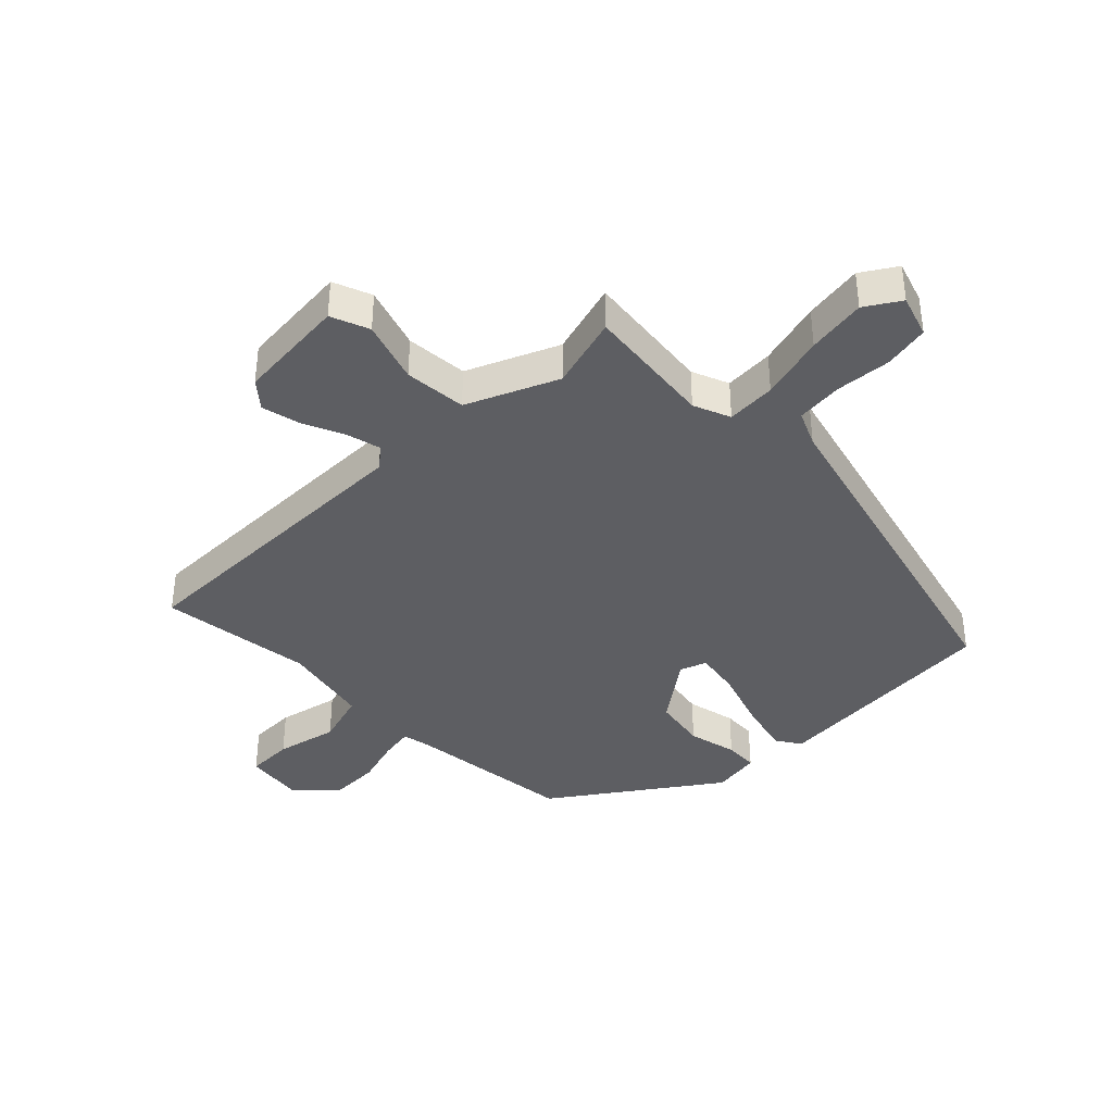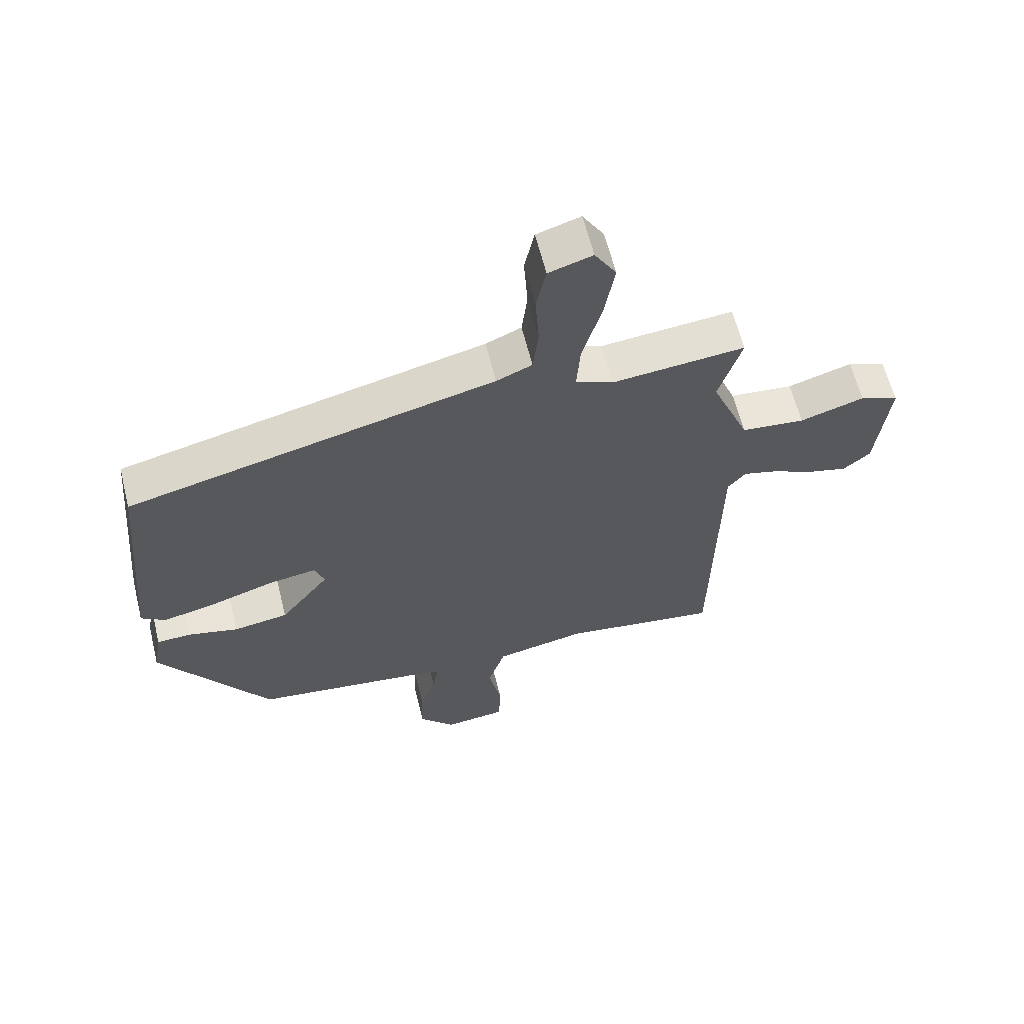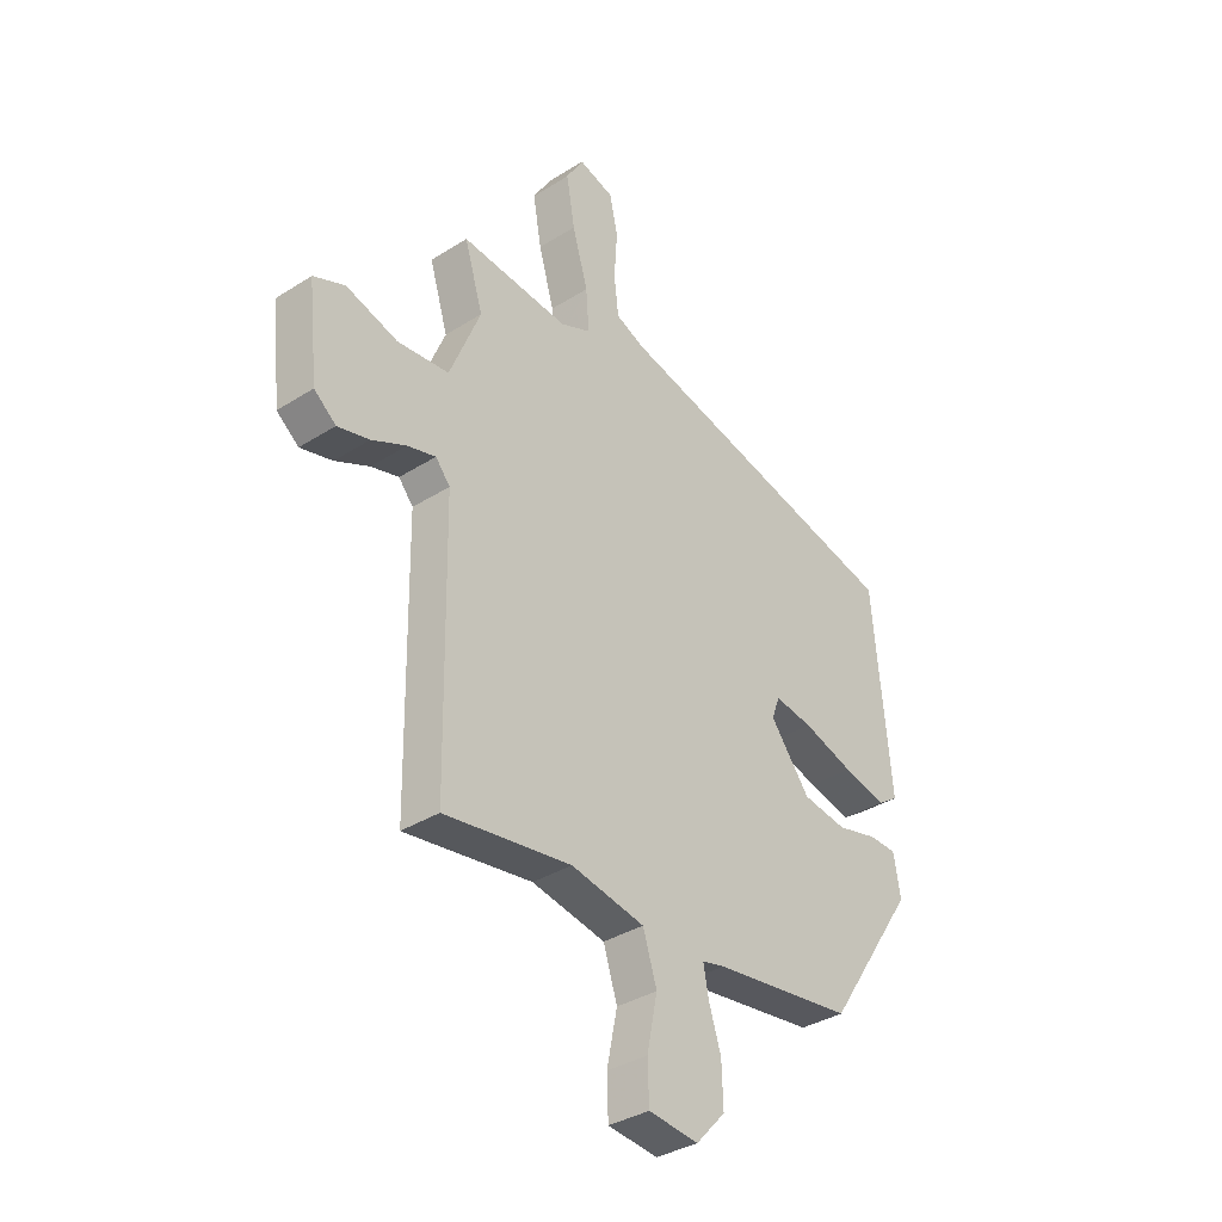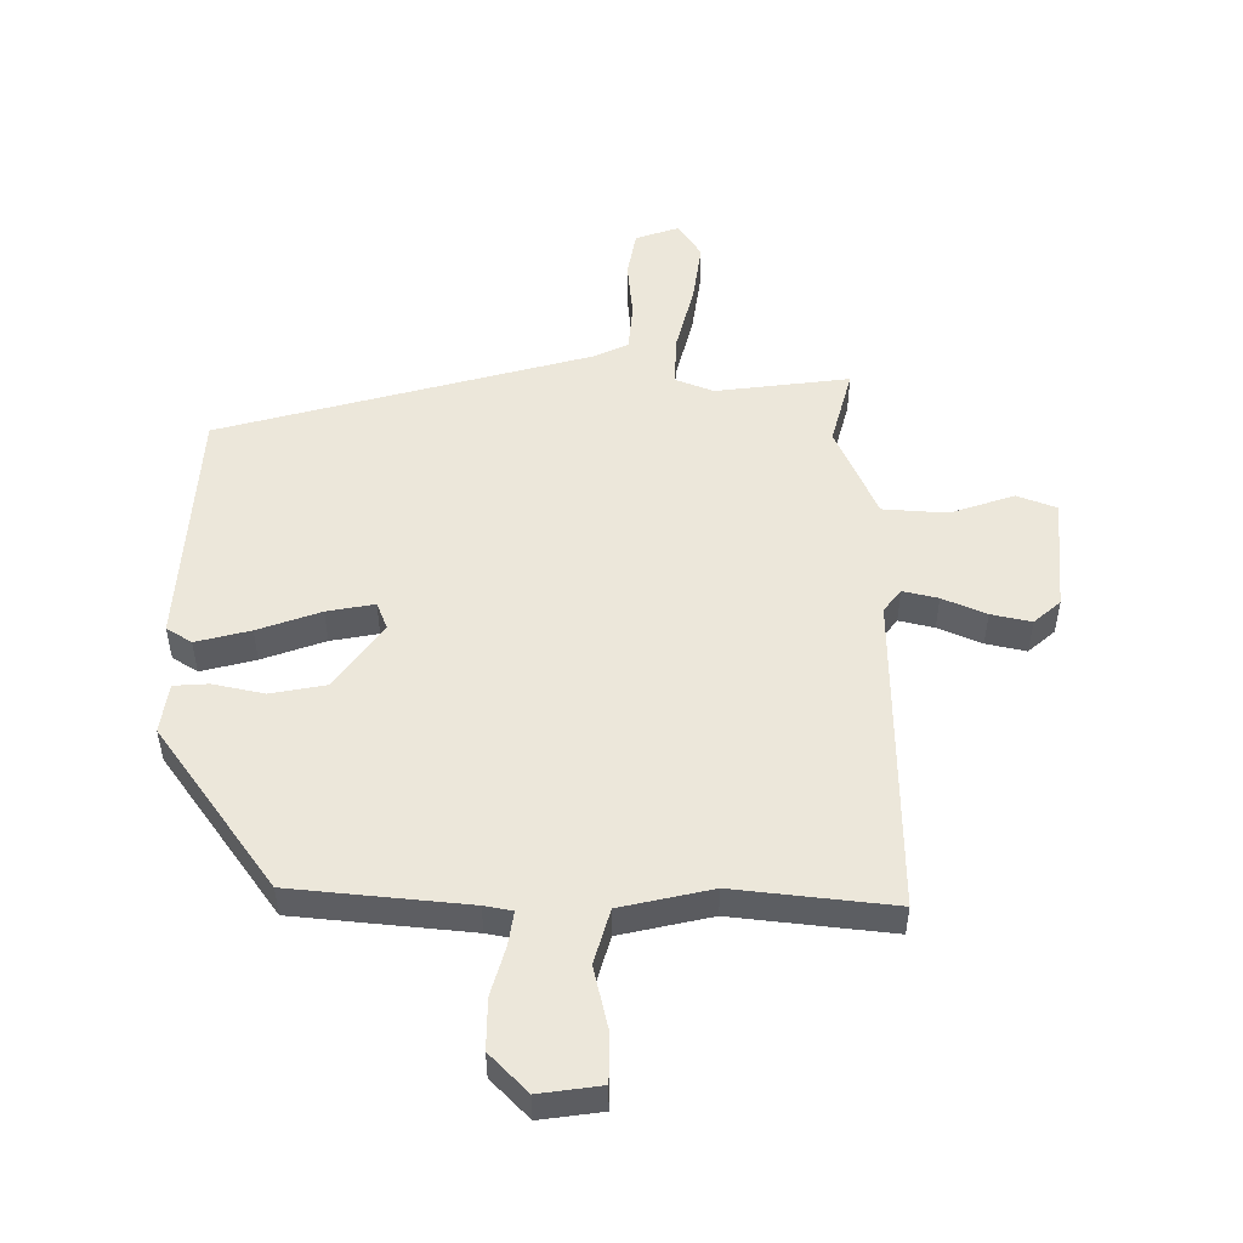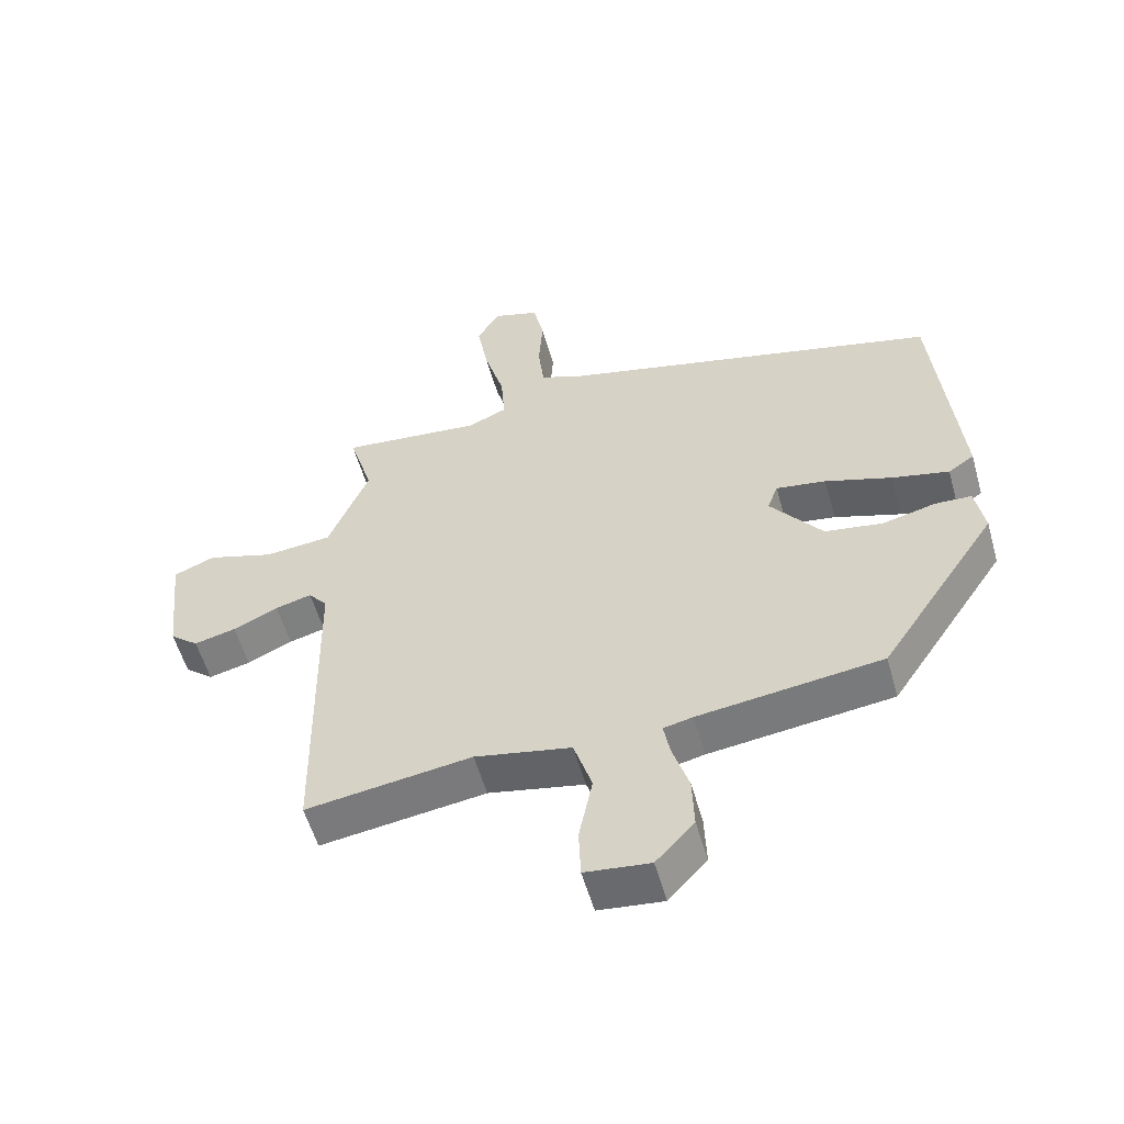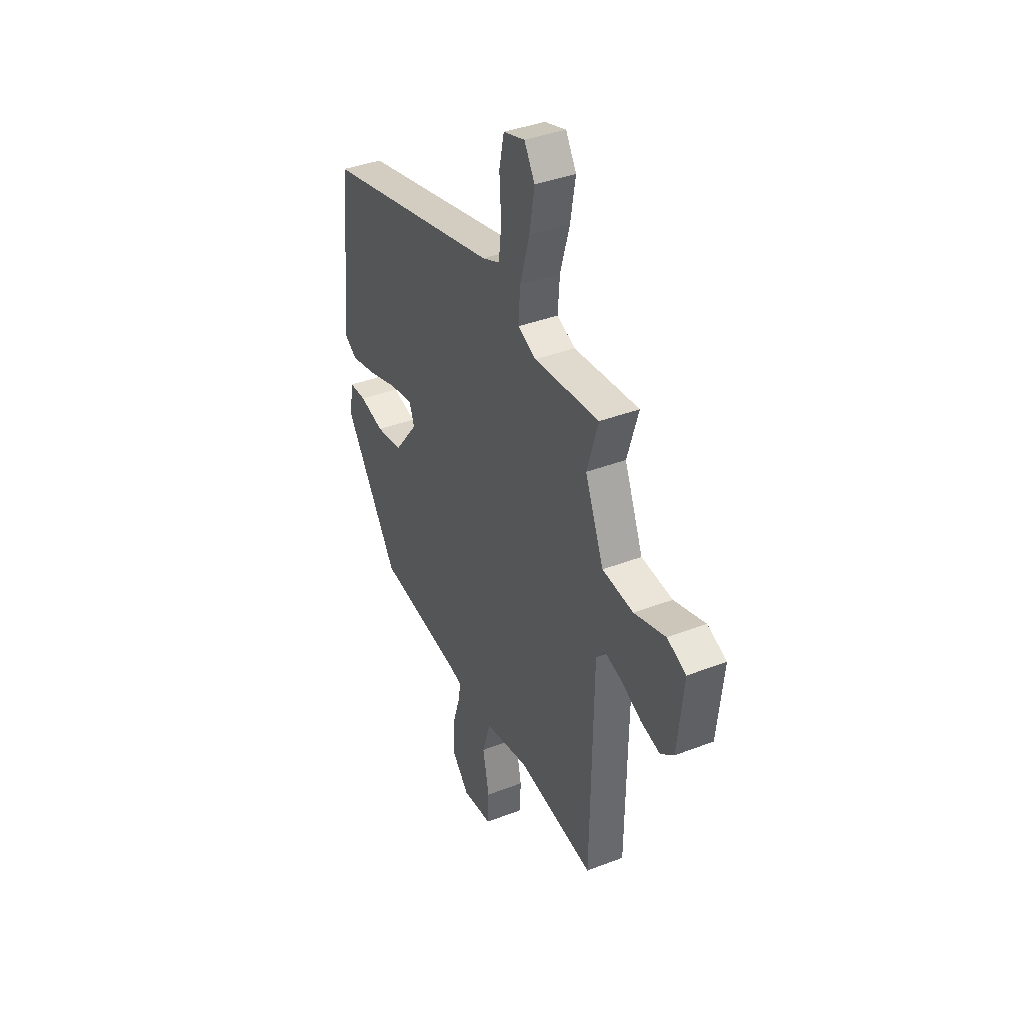
<metadata>
{"format":"obj","ext":"obj","renderer":"f3d","projection":"perspective","resolution":1024,"background":"white","views":[{"elev":-38.5,"azim":-46.4,"up":"+Y"},{"elev":62.1,"azim":166.1,"up":"+Z"},{"elev":-35.2,"azim":-49.9,"up":"+Z"},{"elev":51.3,"azim":178.6,"up":"+Y"},{"elev":-55.6,"azim":15.7,"up":"+Z"},{"elev":38.5,"azim":-116.0,"up":"+Z"}]}
</metadata>
<code>
v -0.508 0.07 -0.496
v -0.516 0.07 0.02
v -0.545 0.07 0.055
v -0.601 0.07 0.04
v -0.67 0.07 0.008
v -0.734 0.07 -0.008
v -0.778 0.07 0.028
v -0.798 0.07 0.212
v -0.735 0.07 0.238
v -0.631 0.07 0.206
v -0.528 0.07 0.216
v -0.466 0.07 0.367
v -0.503 0.07 0.489
v -0.287 0.07 0.468
v -0.226 0.07 0.494
v -0.232 0.07 0.576
v -0.263 0.07 0.684
v -0.28 0.07 0.782
v -0.245 0.07 0.84
v -0.174 0.07 0.818
v -0.158 0.07 0.743
v -0.164 0.07 0.65
v -0.155 0.07 0.573
v -0.097 0.07 0.548
v 0.5 0.07 0.403
v 0.536 0.07 0.011
v 0.496 0.07 -0.016
v 0.408 0.07 0.004
v 0.306 0.07 0.037
v 0.229 0.07 0.049
v 0.213 0.07 0.005
v 0.293 0.07 -0.099
v 0.382 0.07 -0.113
v 0.464 0.07 -0.093
v 0.52 0.07 -0.095
v 0.534 0.07 -0.175
v 0.353 0.07 -0.444
v 0.071 0.07 -0.48
v 0.026 0.07 -0.49
v 0.036 0.07 -0.544
v 0.061 0.07 -0.623
v 0.064 0.07 -0.705
v 0.005 0.07 -0.769
v -0.095 0.07 -0.758
v -0.098 0.07 -0.68
v -0.077 0.07 -0.577
v -0.105 0.07 -0.489
v -0.253 0.07 -0.46
v -0.508 0 -0.496
v -0.516 0 0.02
v -0.545 0 0.055
v -0.601 0 0.04
v -0.67 0 0.008
v -0.734 0 -0.008
v -0.778 0 0.028
v -0.798 0 0.212
v -0.735 0 0.238
v -0.631 0 0.206
v -0.528 0 0.216
v -0.466 0 0.367
v -0.503 0 0.489
v -0.287 0 0.468
v -0.226 0 0.494
v -0.232 0 0.576
v -0.263 0 0.684
v -0.28 0 0.782
v -0.245 0 0.84
v -0.174 0 0.818
v -0.158 0 0.743
v -0.164 0 0.65
v -0.155 0 0.573
v -0.097 0 0.548
v 0.5 0 0.403
v 0.536 0 0.011
v 0.496 0 -0.016
v 0.408 0 0.004
v 0.306 0 0.037
v 0.229 0 0.049
v 0.213 0 0.005
v 0.293 0 -0.099
v 0.382 0 -0.113
v 0.464 0 -0.093
v 0.52 0 -0.095
v 0.534 0 -0.175
v 0.353 0 -0.444
v 0.071 0 -0.48
v 0.026 0 -0.49
v 0.036 0 -0.544
v 0.061 0 -0.623
v 0.064 0 -0.705
v 0.005 0 -0.769
v -0.095 0 -0.758
v -0.098 0 -0.68
v -0.077 0 -0.577
v -0.105 0 -0.489
v -0.253 0 -0.46
f 43 44 45 46
f 43 46 47
f 40 41 42 43
f 39 40 43 47
f 38 39 47 48
f 36 37 38 48
f 33 34 35 36
f 32 33 36 48
f 26 27 28 29
f 24 25 26 29
f 23 24 29 30
f 19 20 21 22
f 19 22 23
f 16 17 18 19
f 15 16 19 23
f 12 13 14
f 11 12 14 15
f 7 8 9 10
f 7 10 11
f 4 5 6 7
f 3 4 7 11
f 2 3 11 15
f 31 32 48 1
f 15 23 30 31
f 1 2 15 31
f 94 93 92 91
f 95 94 91
f 91 90 89 88
f 95 91 88 87
f 96 95 87 86
f 96 86 85 84
f 84 83 82 81
f 96 84 81 80
f 77 76 75 74
f 77 74 73 72
f 78 77 72 71
f 70 69 68 67
f 71 70 67
f 67 66 65 64
f 71 67 64 63
f 62 61 60
f 63 62 60 59
f 58 57 56 55
f 59 58 55
f 55 54 53 52
f 59 55 52 51
f 63 59 51 50
f 49 96 80 79
f 79 78 71 63
f 79 63 50 49
f 1 49 50 2
f 2 50 51 3
f 3 51 52 4
f 4 52 53 5
f 5 53 54 6
f 6 54 55 7
f 7 55 56 8
f 8 56 57 9
f 9 57 58 10
f 10 58 59 11
f 11 59 60 12
f 12 60 61 13
f 13 61 62 14
f 14 62 63 15
f 15 63 64 16
f 16 64 65 17
f 17 65 66 18
f 18 66 67 19
f 19 67 68 20
f 20 68 69 21
f 21 69 70 22
f 22 70 71 23
f 23 71 72 24
f 24 72 73 25
f 25 73 74 26
f 26 74 75 27
f 27 75 76 28
f 28 76 77 29
f 29 77 78 30
f 30 78 79 31
f 31 79 80 32
f 32 80 81 33
f 33 81 82 34
f 34 82 83 35
f 35 83 84 36
f 36 84 85 37
f 37 85 86 38
f 38 86 87 39
f 39 87 88 40
f 40 88 89 41
f 41 89 90 42
f 42 90 91 43
f 43 91 92 44
f 44 92 93 45
f 45 93 94 46
f 46 94 95 47
f 47 95 96 48
f 48 96 49 1

</code>
